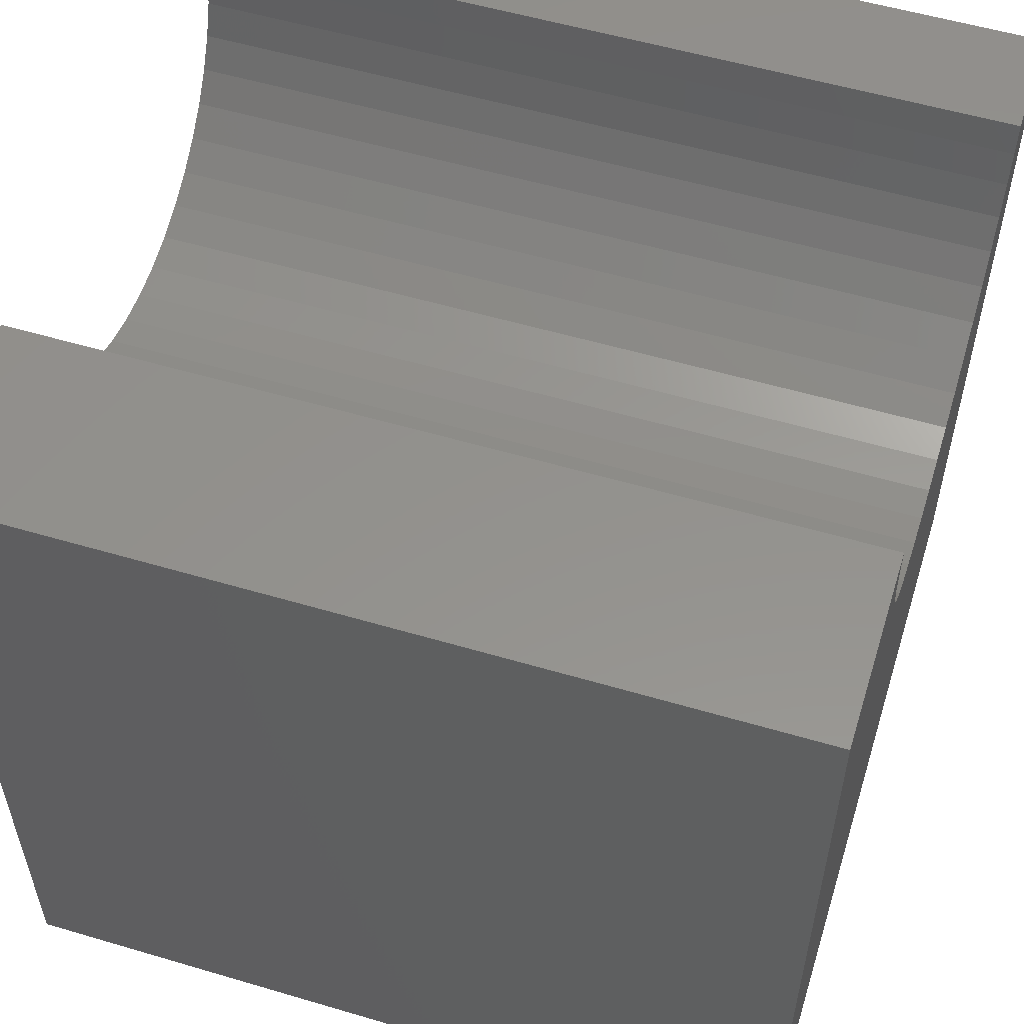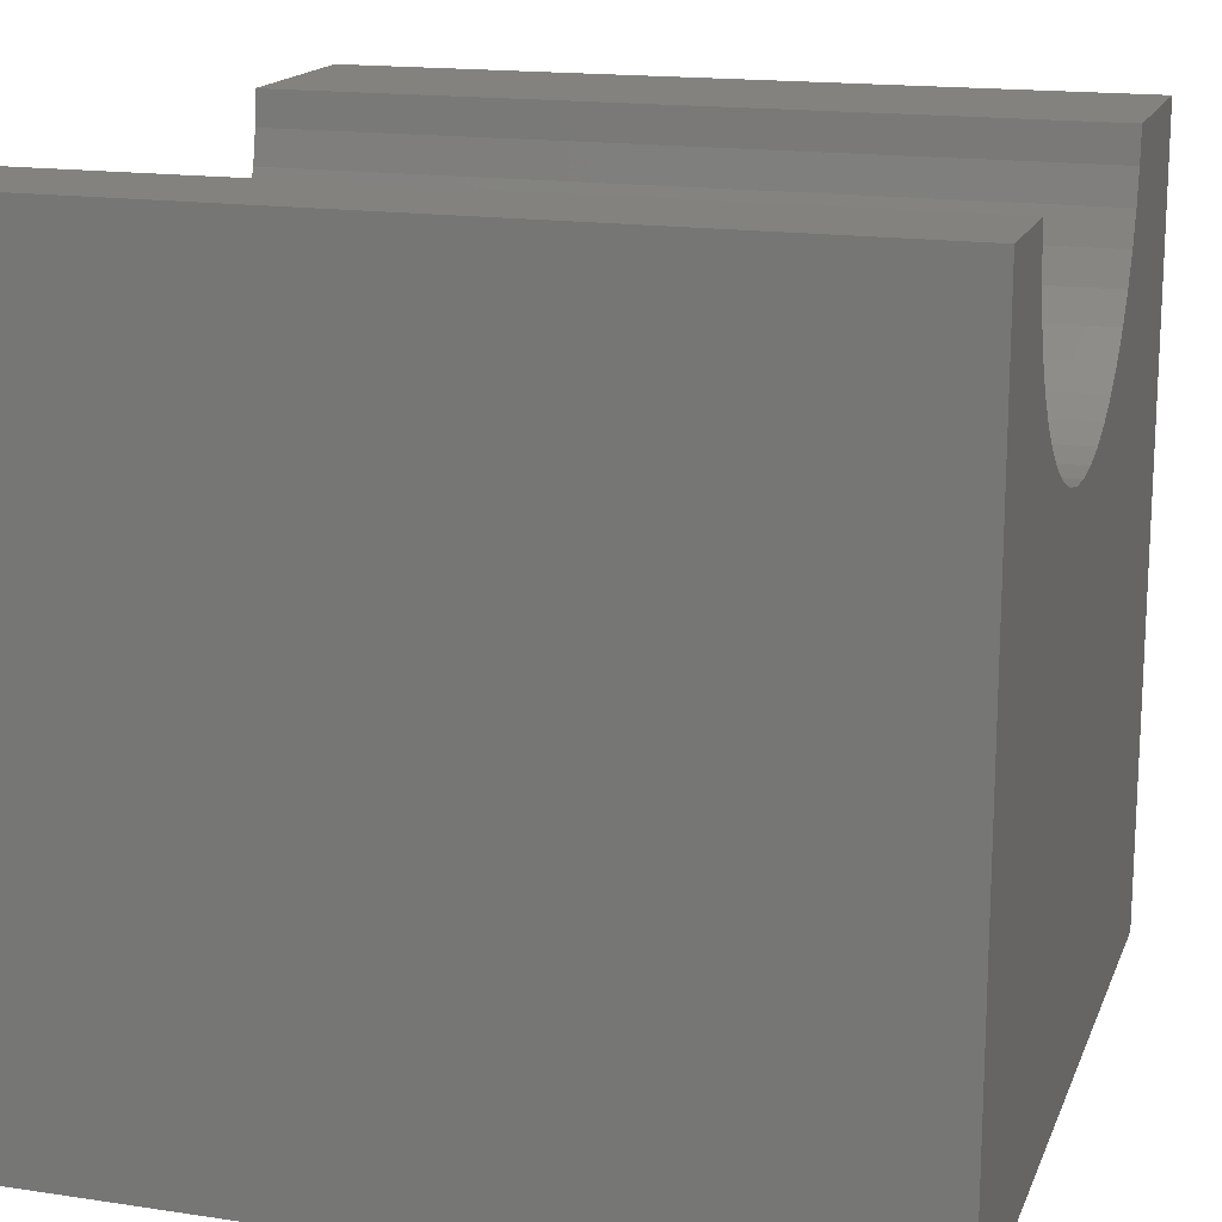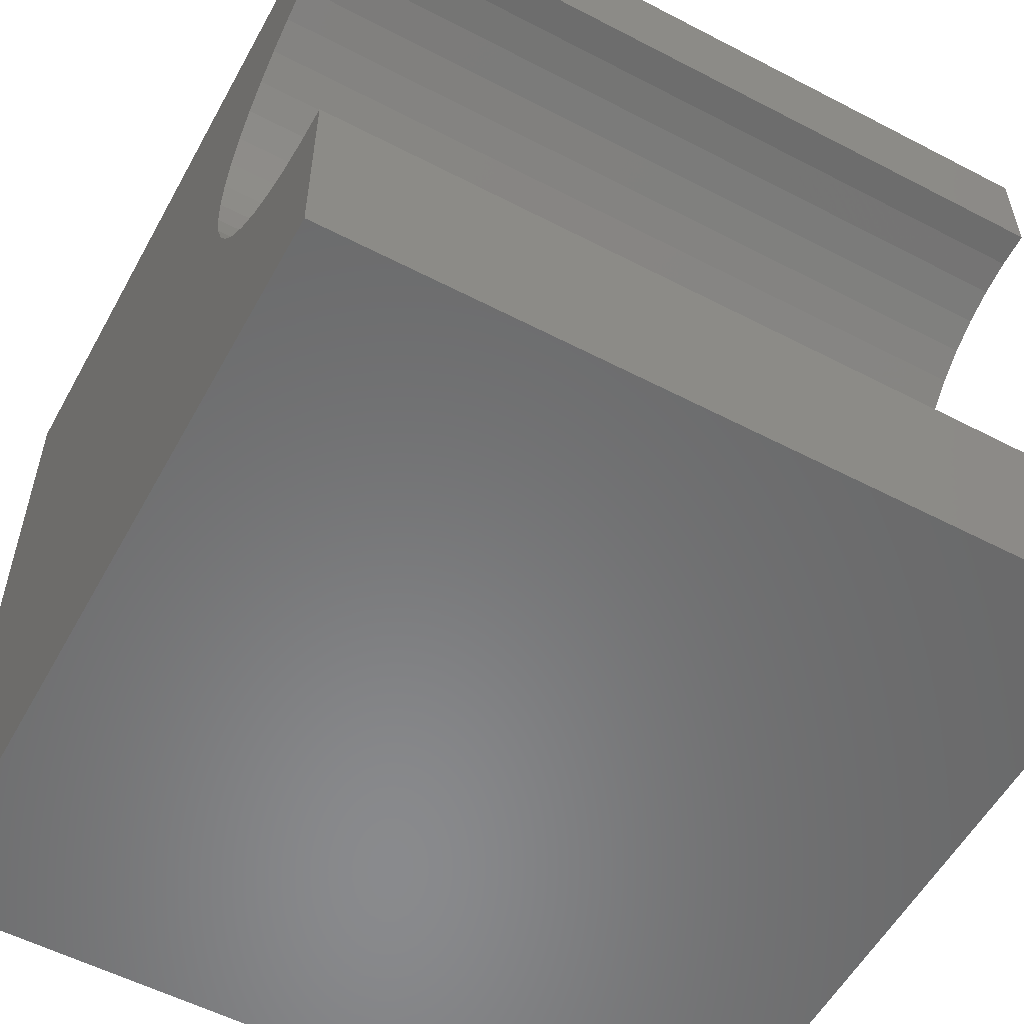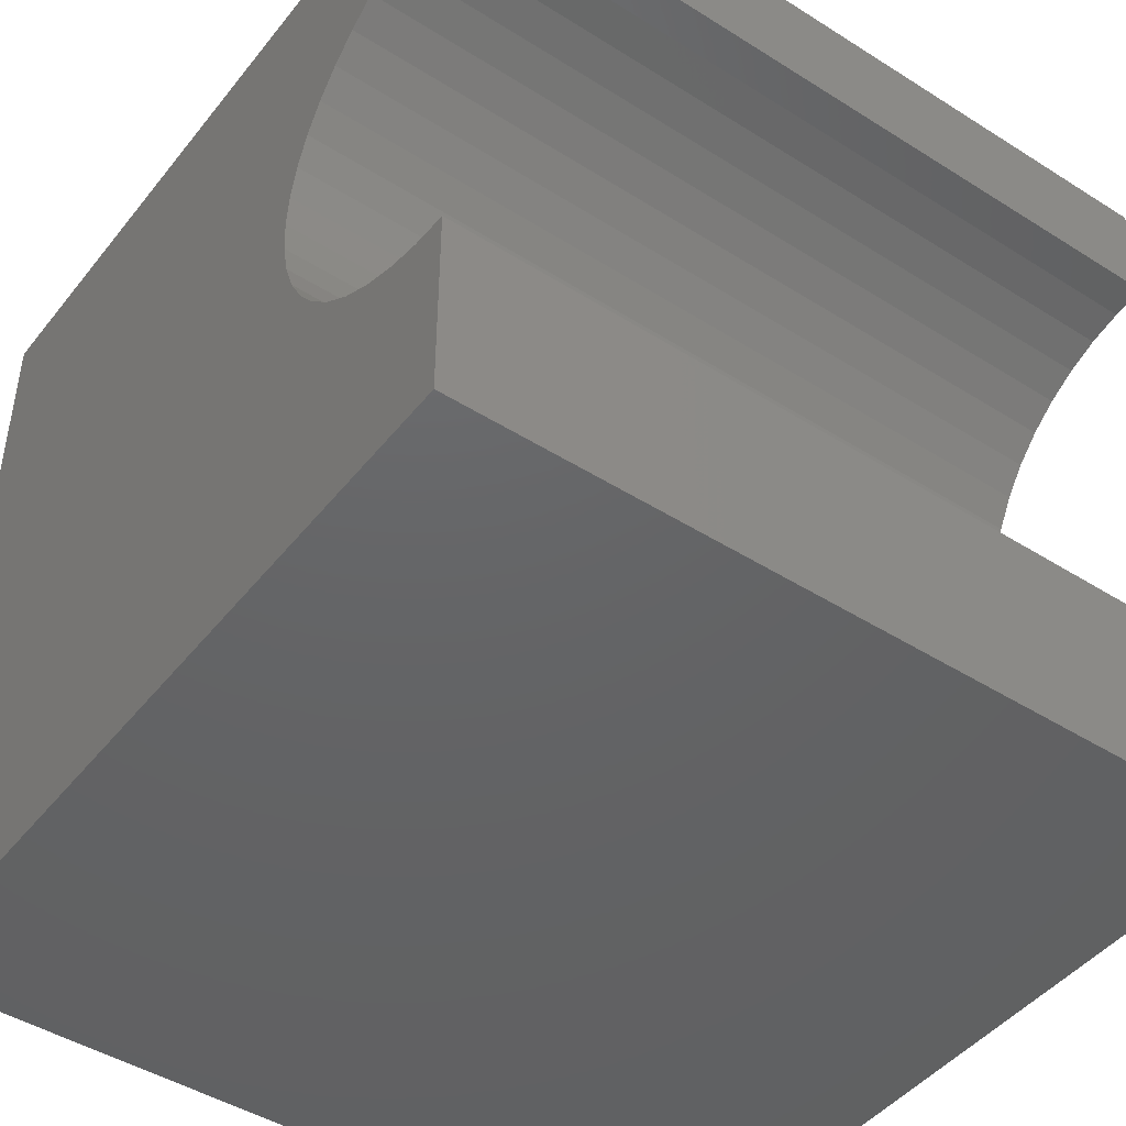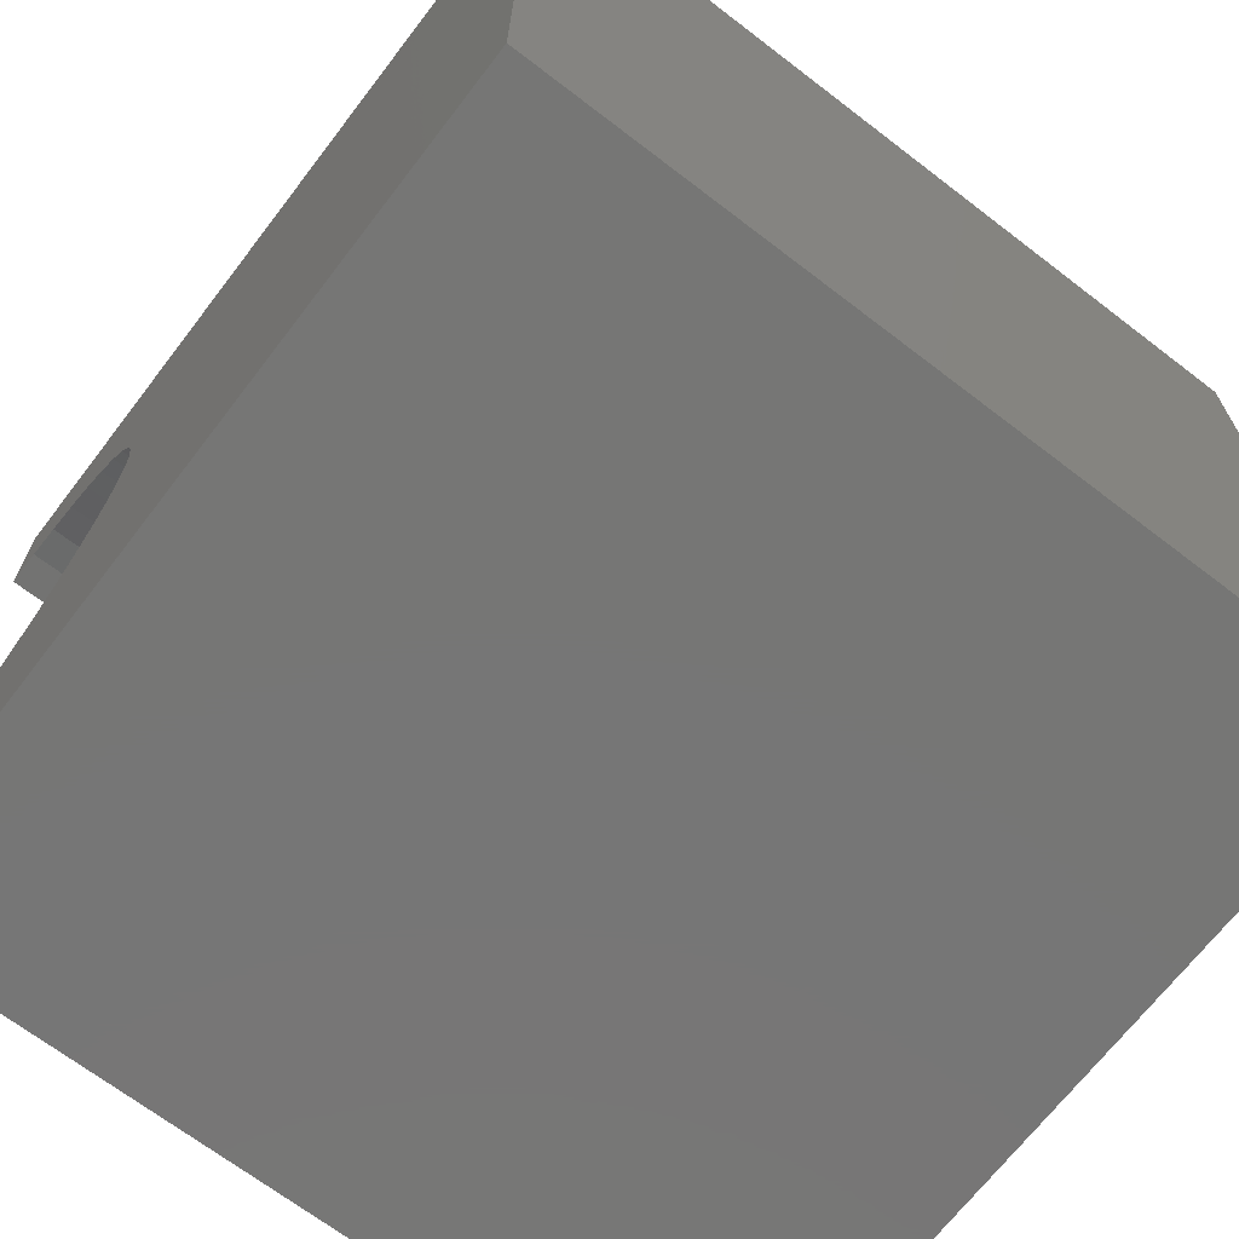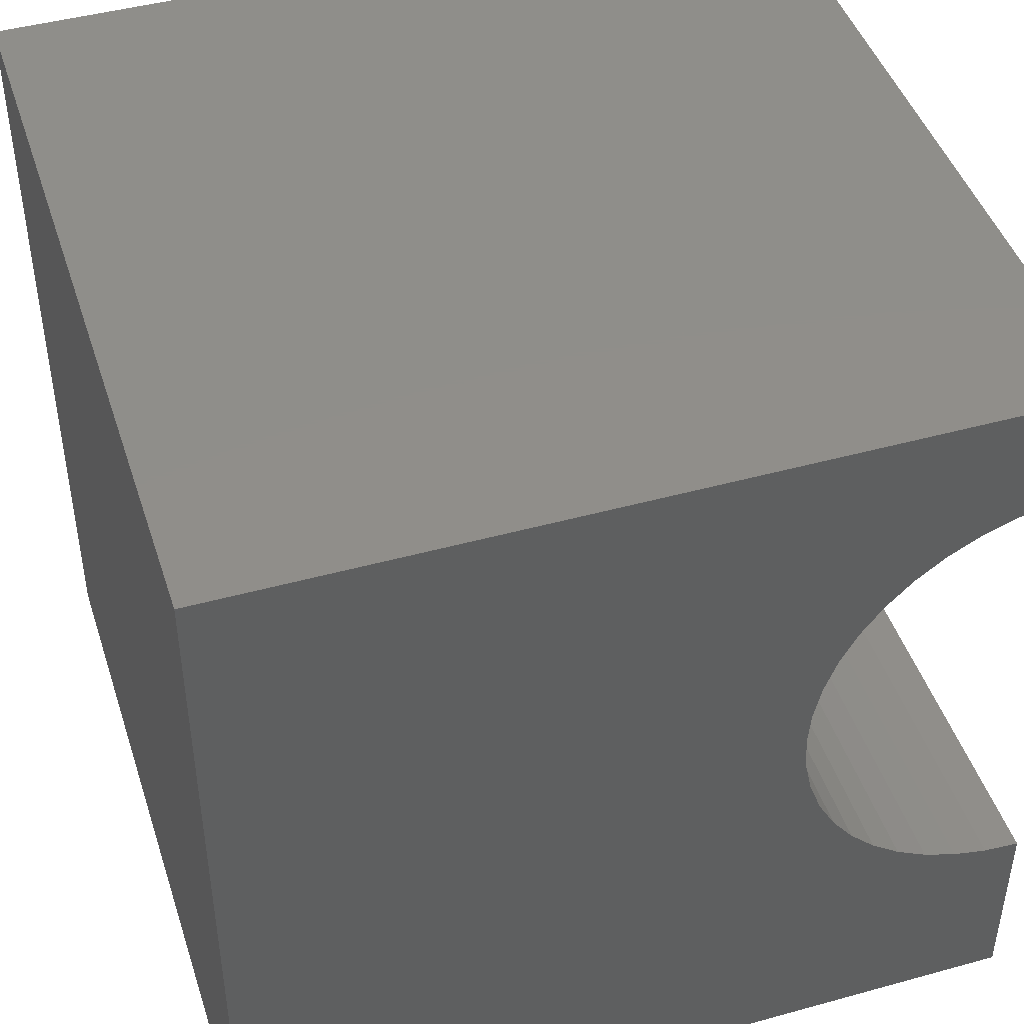
<metadata>
{"format":"stl","ext":"stl","renderer":"f3d","projection":"perspective","resolution":1024,"background":"white","views":[{"elev":55.4,"azim":17.3,"up":"+Z"},{"elev":16.5,"azim":-163.0,"up":"+Z"},{"elev":-56.0,"azim":-28.6,"up":"+Y"},{"elev":-45.6,"azim":-36.0,"up":"+Y"},{"elev":-68.7,"azim":142.5,"up":"+Y"},{"elev":45.2,"azim":-107.7,"up":"+Y"}]}
</metadata>
<code>
# stl→obj: 54 verts, 104 faces
v 10 8.574 10
v 10 10 10
v 0 8.574 10
v 0 10 10
v 0 8.543 9.562
v 0 2.415 10
v 0 2.446 9.562
v 0 0 10
v 0 2.539 9.132
v 0 0 0
v 0 7.159 7.409
v 0 7.511 7.673
v 0 10 0
v 0 7.822 7.983
v 0 8.085 8.335
v 0 8.296 8.721
v 0 8.449 9.132
v 0 2.693 8.721
v 0 2.904 8.335
v 0 3.167 7.983
v 0 3.478 7.673
v 0 3.829 7.409
v 0 4.215 7.199
v 0 4.627 7.045
v 0 5.056 6.952
v 0 5.494 6.92
v 0 5.933 6.952
v 0 6.362 7.045
v 0 6.774 7.199
v 10 2.415 10
v 10 0 10
v 10 2.446 9.562
v 10 8.543 9.562
v 10 8.449 9.132
v 10 10 0
v 10 8.296 8.721
v 10 8.085 8.335
v 10 7.822 7.983
v 10 7.511 7.673
v 10 0 0
v 10 3.478 7.673
v 10 3.167 7.983
v 10 4.627 7.045
v 10 4.215 7.199
v 10 3.829 7.409
v 10 2.904 8.335
v 10 2.693 8.721
v 10 2.539 9.132
v 10 7.159 7.409
v 10 6.774 7.199
v 10 6.362 7.045
v 10 5.933 6.952
v 10 5.494 6.92
v 10 5.056 6.952
f 1 2 3
f 3 2 4
f 5 3 4
f 6 7 8
f 8 7 9
f 8 9 10
f 11 12 13
f 13 12 14
f 14 15 13
f 13 15 16
f 13 16 4
f 4 16 17
f 4 17 5
f 9 18 10
f 10 18 19
f 10 19 20
f 20 21 10
f 10 21 22
f 10 22 23
f 23 24 10
f 10 24 25
f 10 25 13
f 13 25 26
f 13 26 27
f 27 28 13
f 13 28 29
f 13 29 11
f 6 8 30
f 30 8 31
f 32 30 31
f 1 33 2
f 2 33 34
f 2 34 35
f 35 34 36
f 36 37 35
f 35 37 38
f 35 38 39
f 40 41 42
f 43 44 40
f 40 44 45
f 40 45 41
f 42 46 40
f 40 46 47
f 40 47 31
f 31 47 48
f 31 48 32
f 39 49 35
f 35 49 50
f 35 50 51
f 51 52 35
f 35 52 53
f 35 53 40
f 40 53 54
f 40 54 43
f 13 35 10
f 10 35 40
f 2 35 4
f 4 35 13
f 40 31 10
f 10 31 8
f 6 30 32
f 6 32 7
f 7 32 48
f 7 48 9
f 9 48 47
f 9 47 18
f 18 47 46
f 18 46 19
f 19 46 42
f 19 42 20
f 20 42 41
f 20 41 21
f 21 41 45
f 21 45 22
f 22 45 44
f 22 44 23
f 23 44 43
f 23 43 24
f 24 43 54
f 24 54 25
f 25 54 53
f 25 53 26
f 26 53 52
f 26 52 27
f 27 52 51
f 27 51 28
f 28 51 50
f 28 50 29
f 29 50 49
f 29 49 11
f 11 49 39
f 11 39 12
f 12 39 38
f 12 38 14
f 14 38 37
f 14 37 15
f 15 37 36
f 15 36 16
f 16 36 34
f 16 34 17
f 17 34 33
f 17 33 5
f 5 33 1
f 5 1 3

</code>
